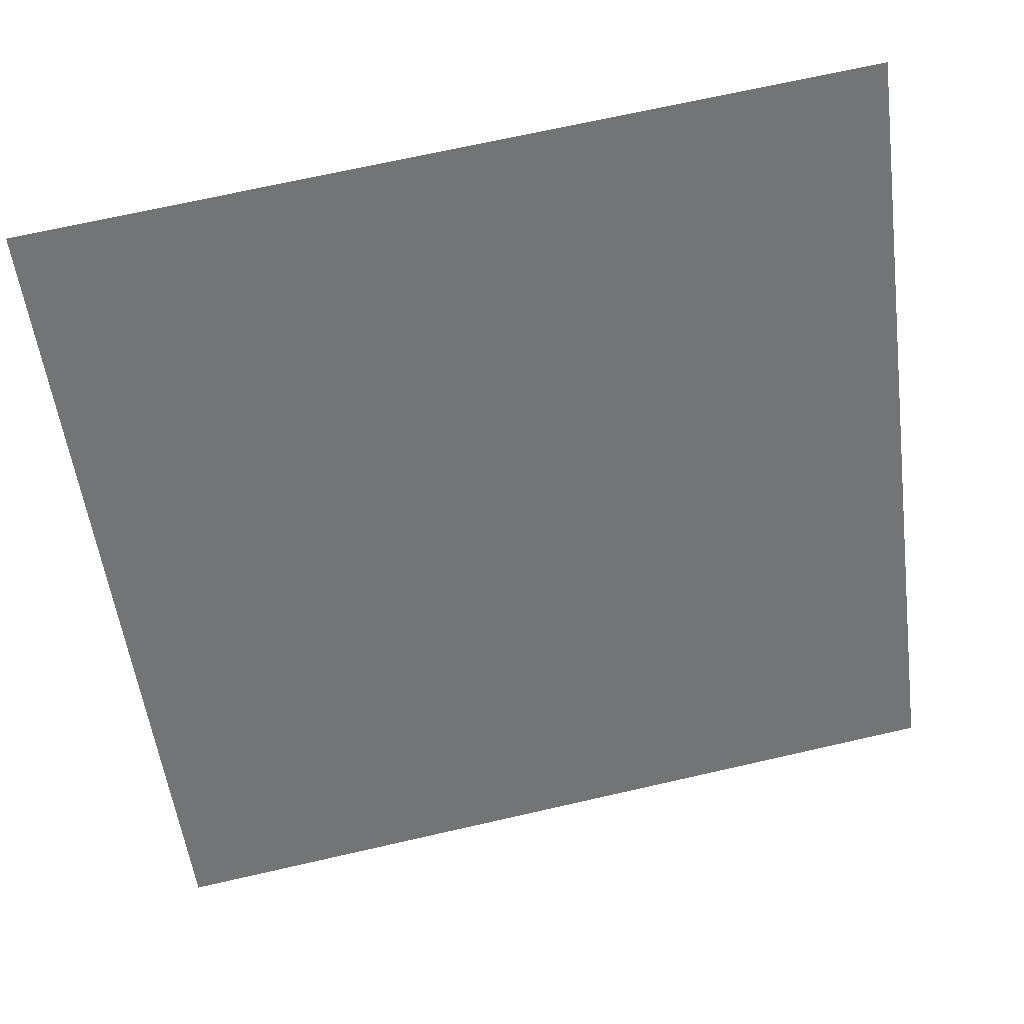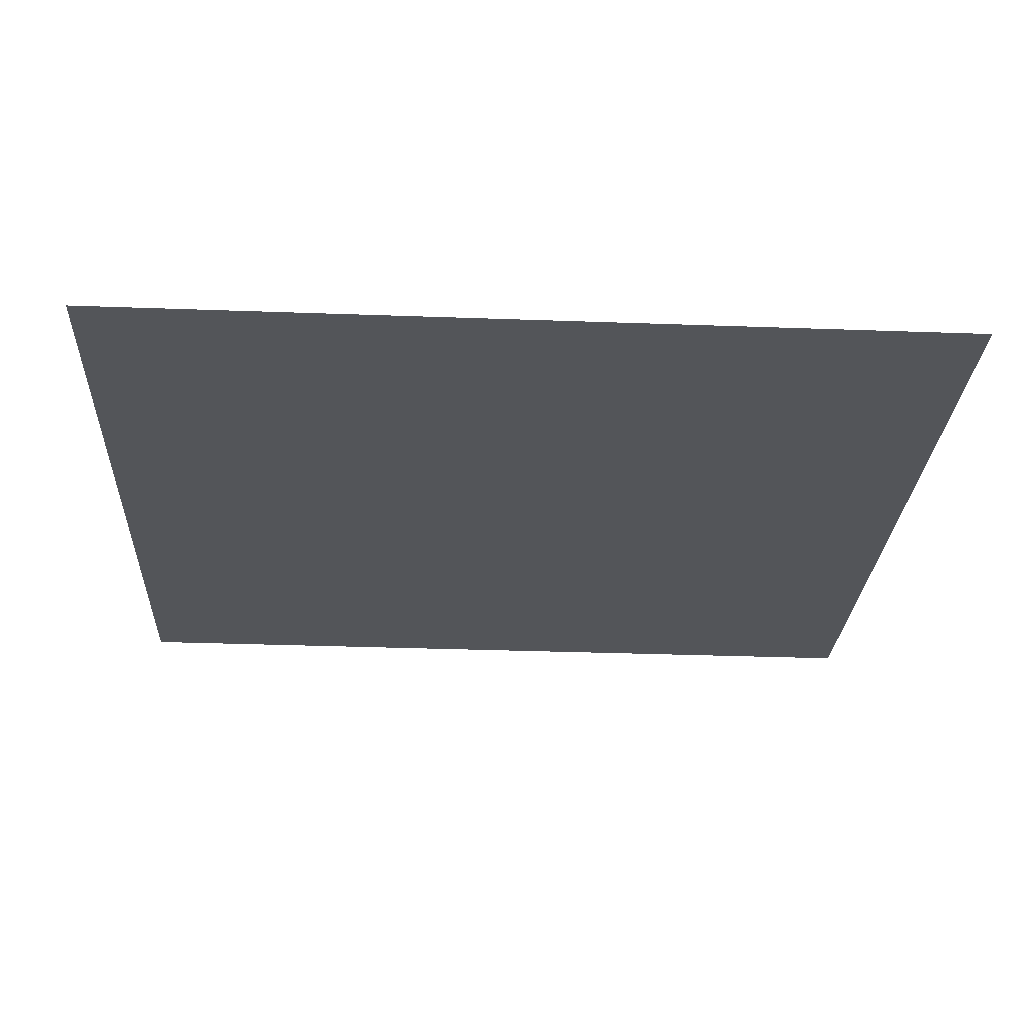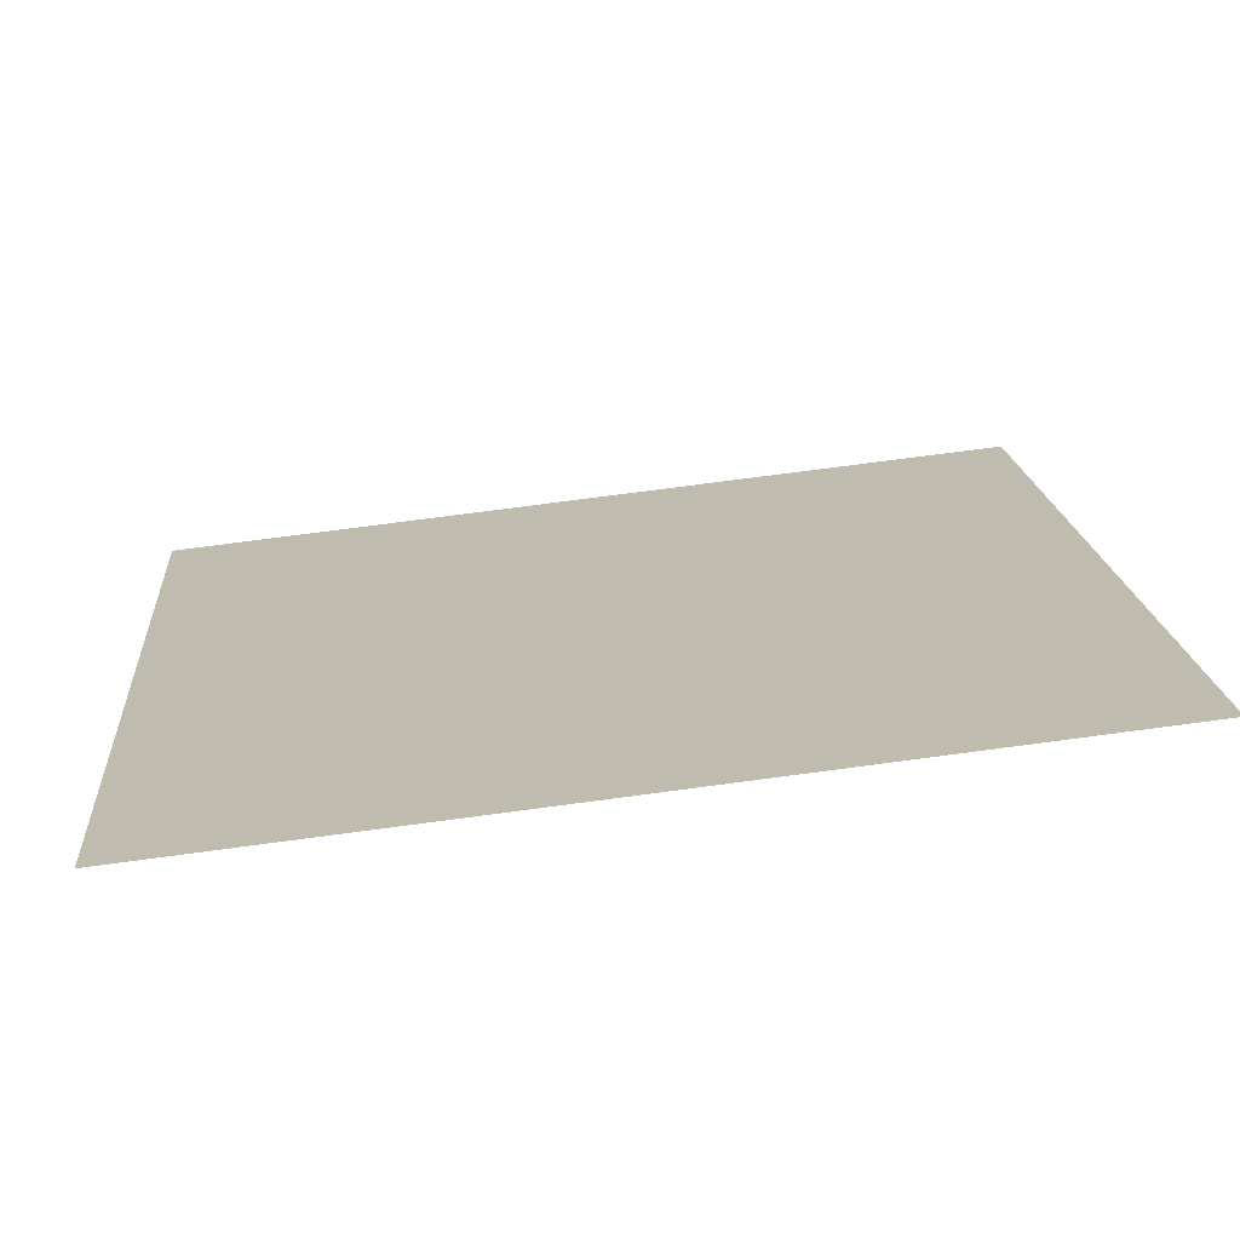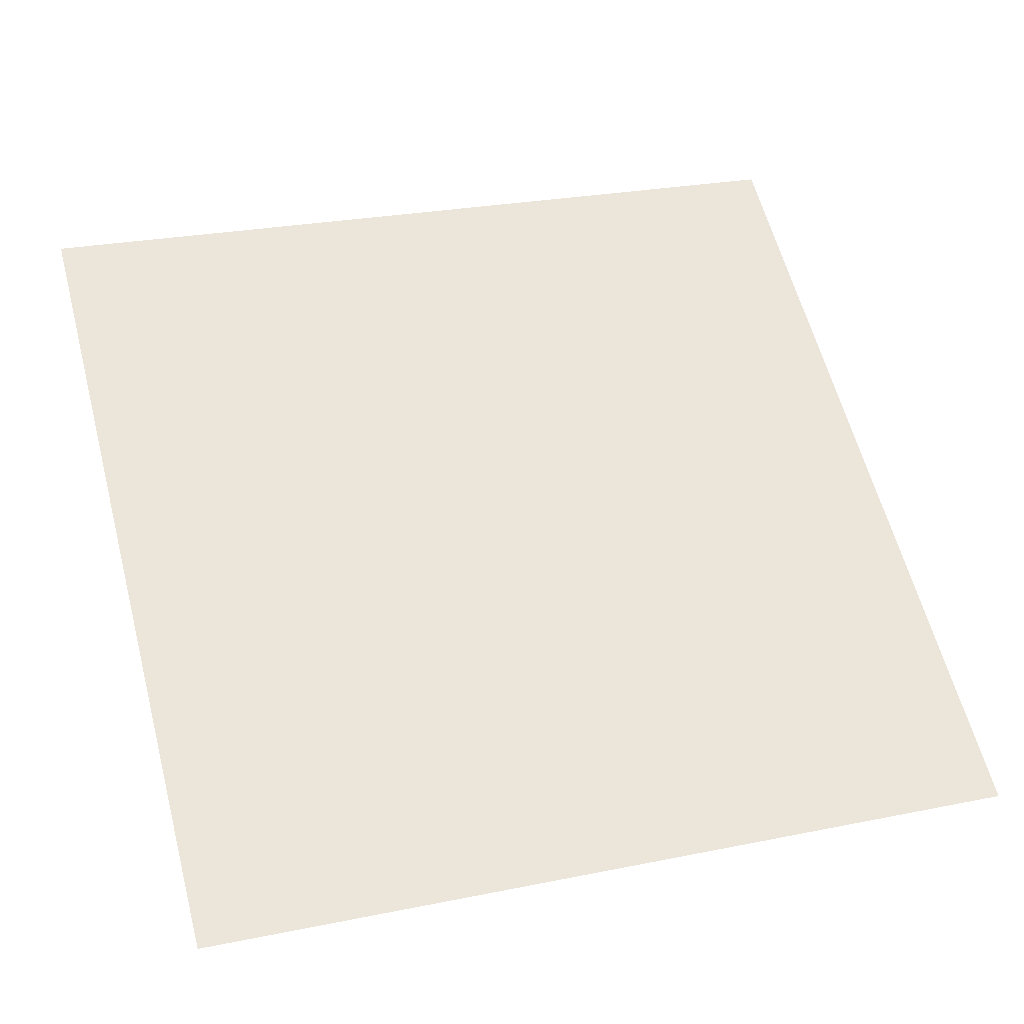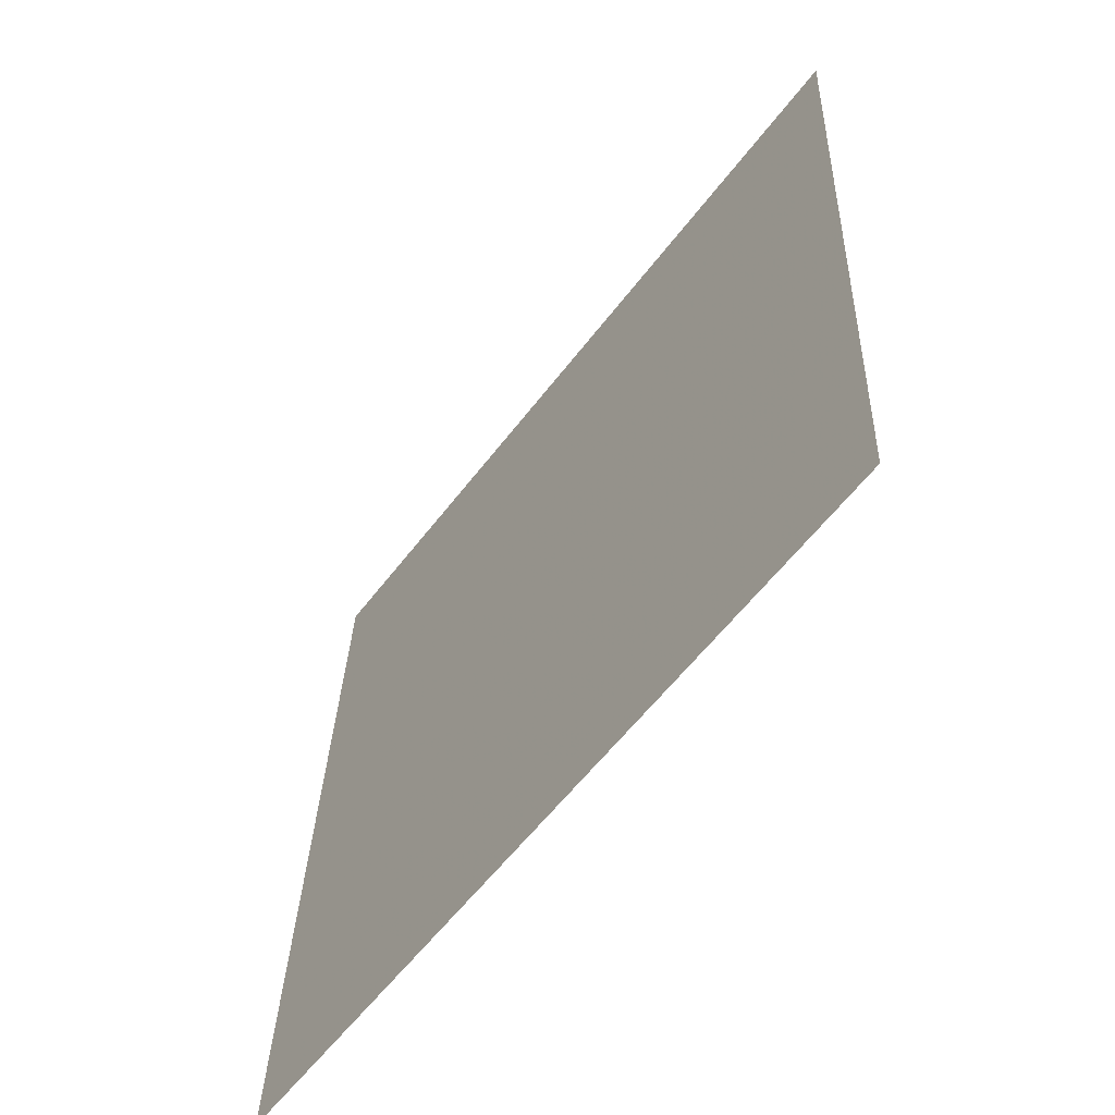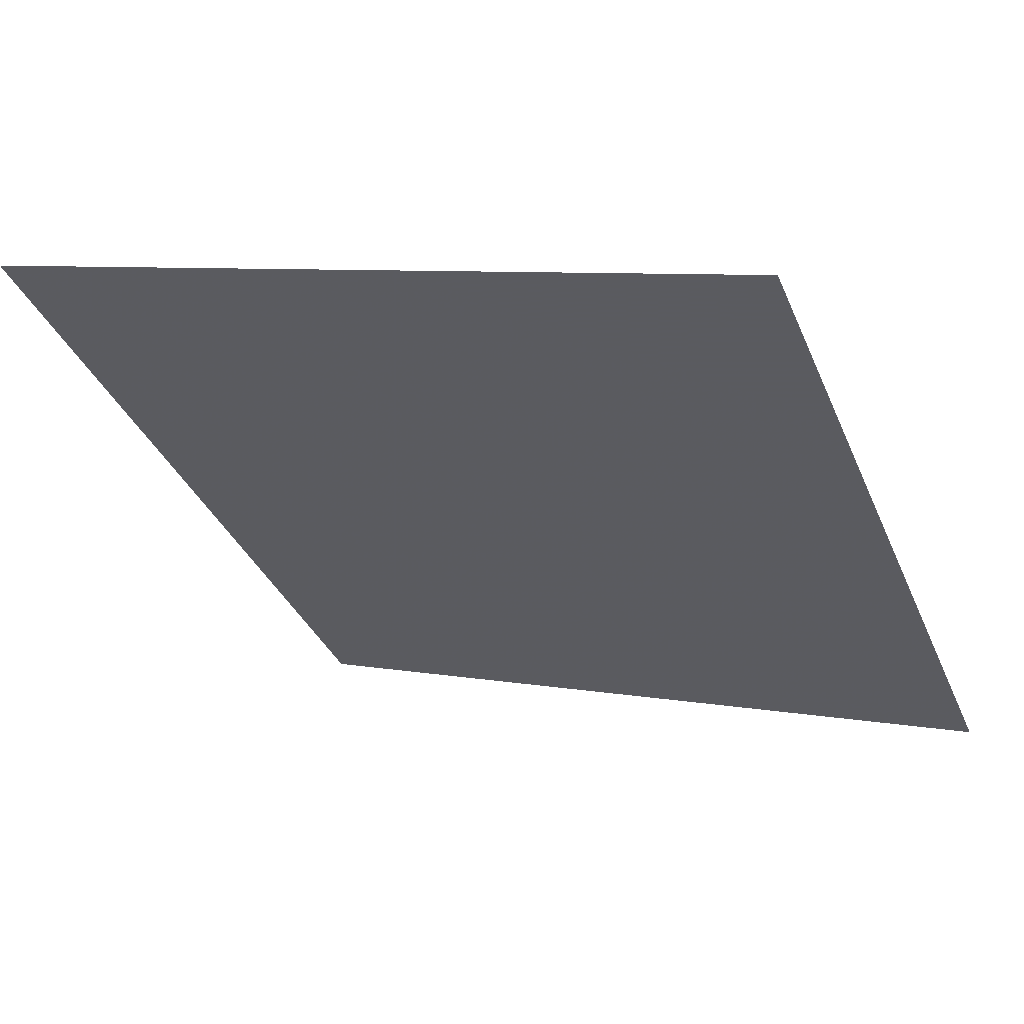
<metadata>
{"format":"obj","ext":"obj","renderer":"f3d","projection":"perspective","resolution":1024,"background":"white","views":[{"elev":71.9,"azim":-14.2,"up":"+Z"},{"elev":-61.3,"azim":178.0,"up":"+Y"},{"elev":70.4,"azim":171.1,"up":"+Z"},{"elev":21.8,"azim":162.9,"up":"+Y"},{"elev":30.4,"azim":90.6,"up":"+Z"},{"elev":4.7,"azim":27.6,"up":"+Y"}]}
</metadata>
<code>
v 0.1577 0.7861 0.5109
v 0.1511 0.7863 0.511
v 0.1513 0.7902 0.5163
v 0.1578 0.79 0.5162
f 4 3 2 1

</code>
